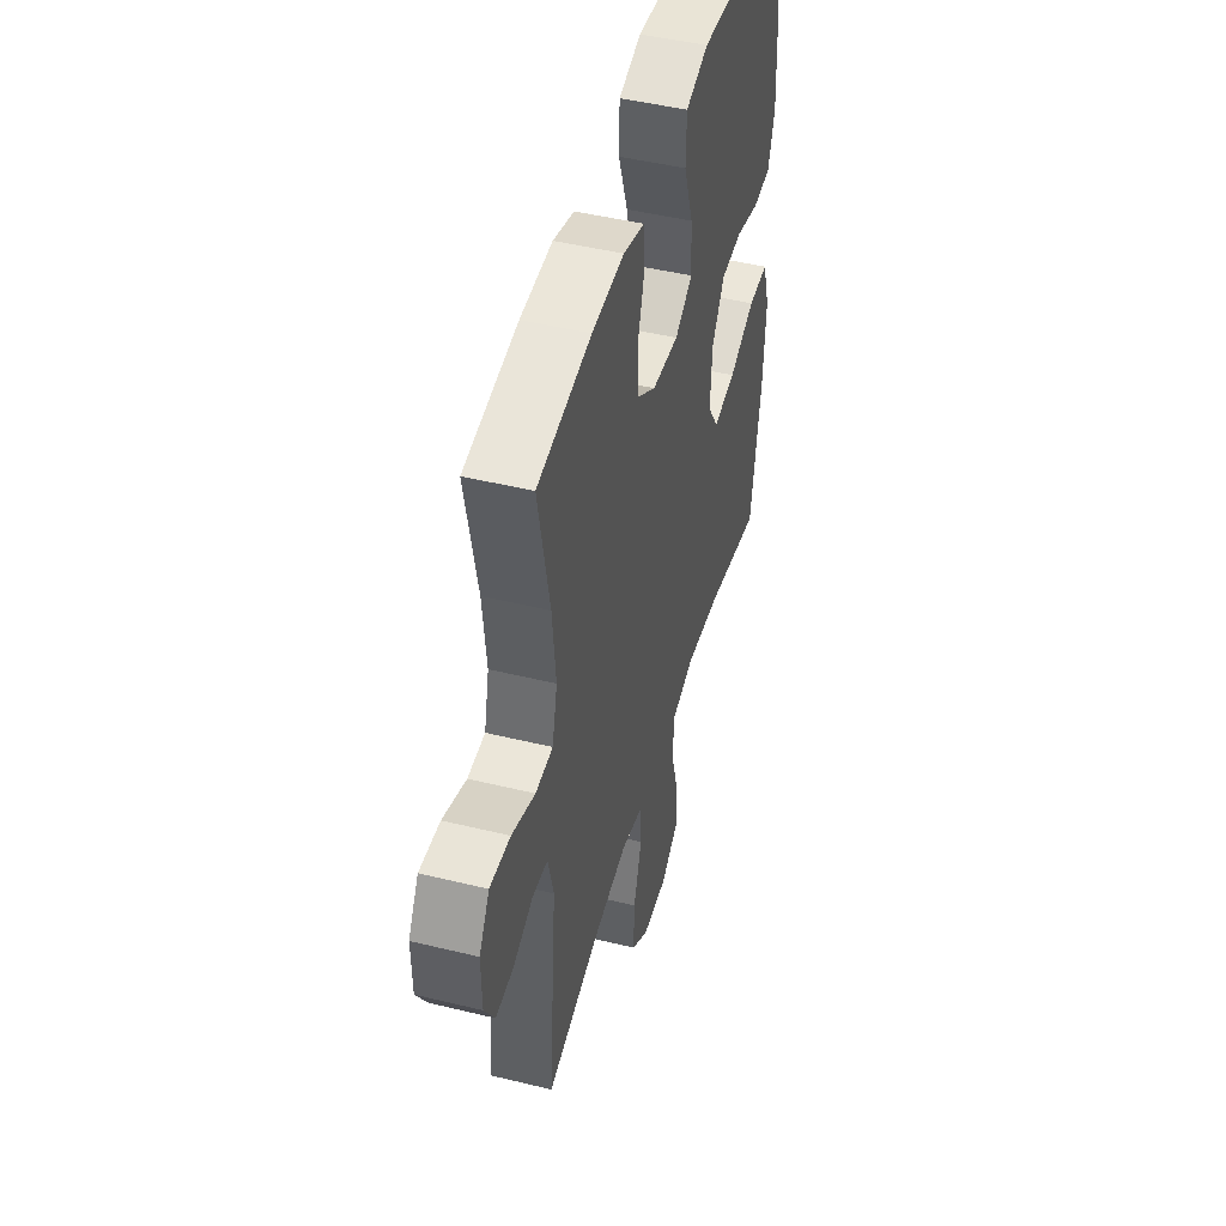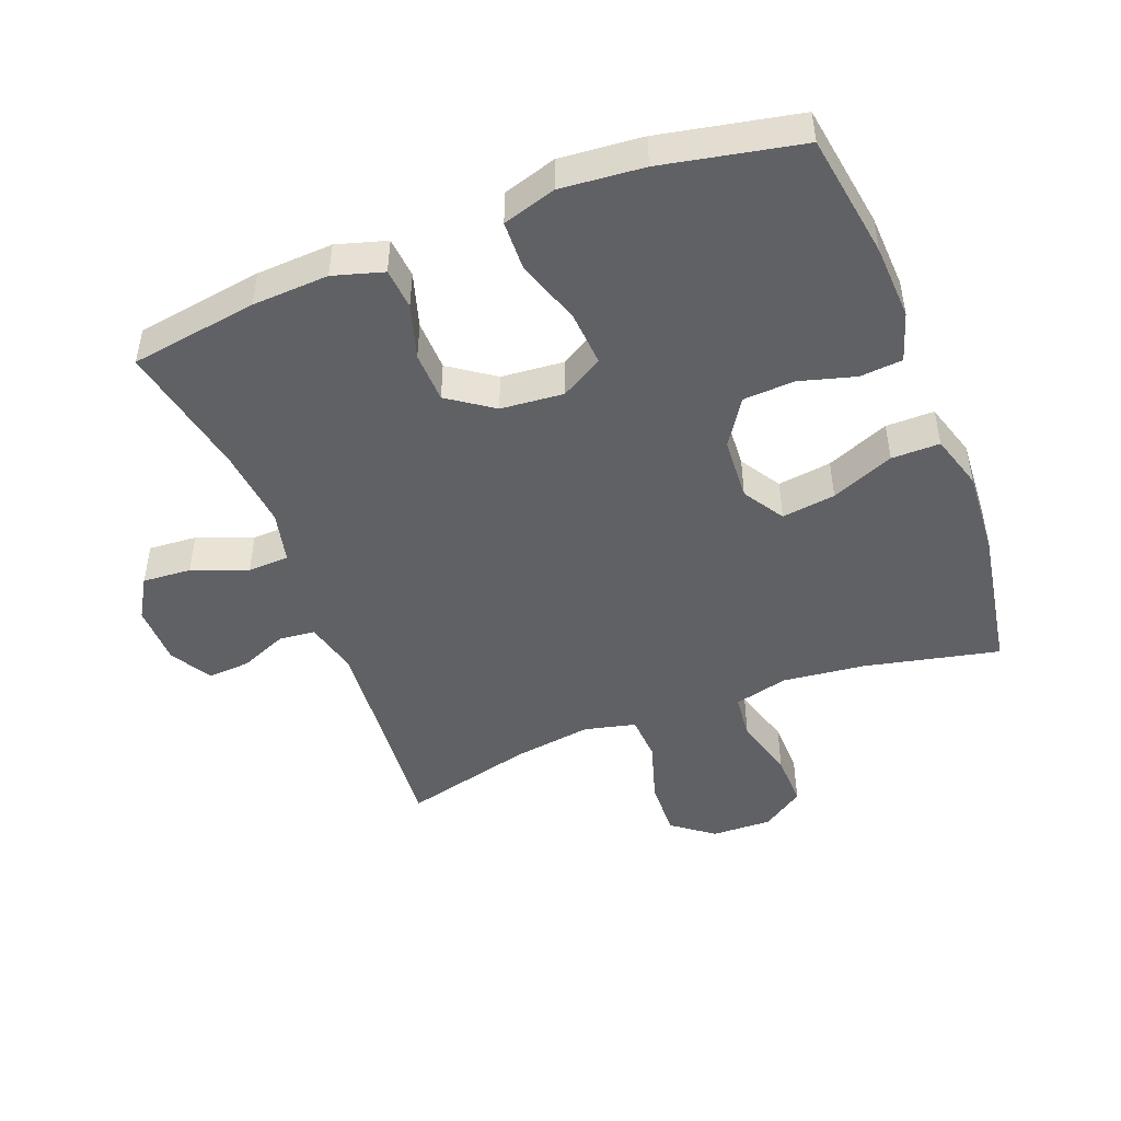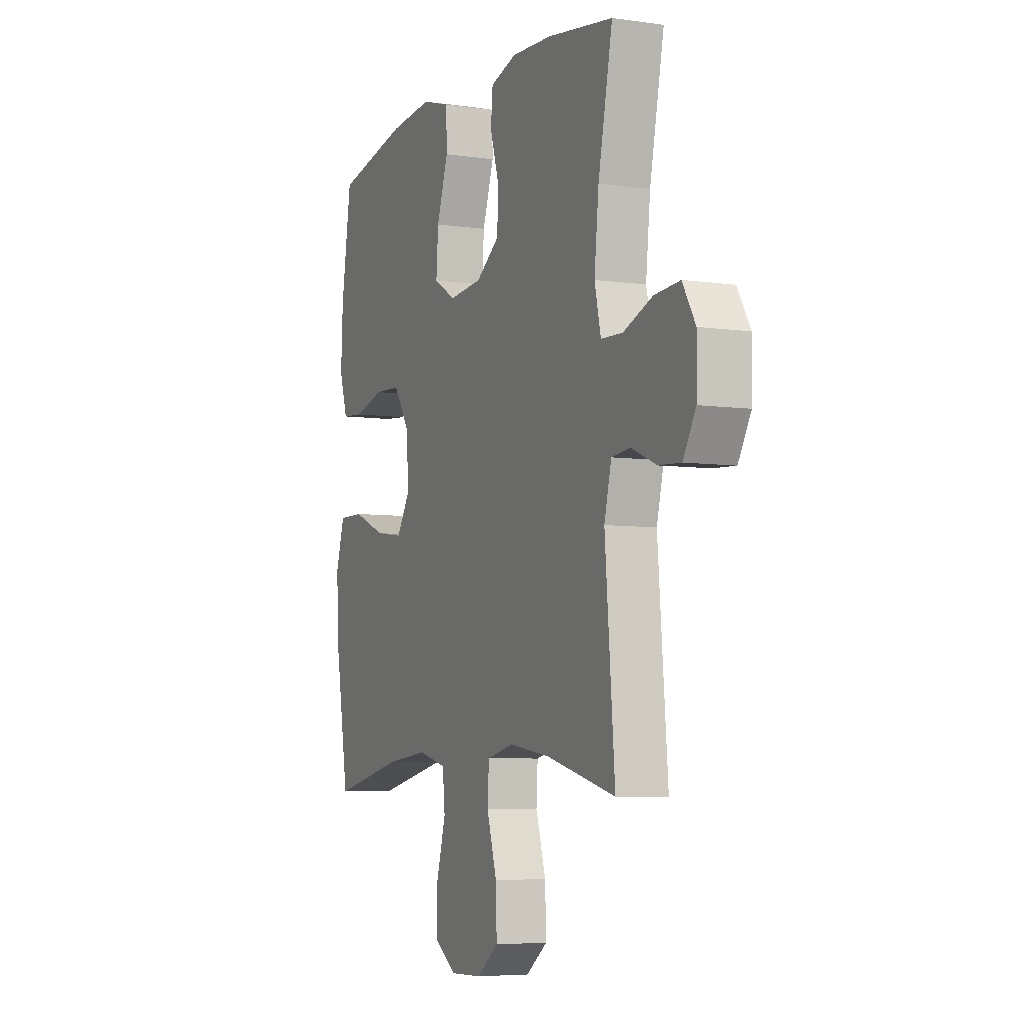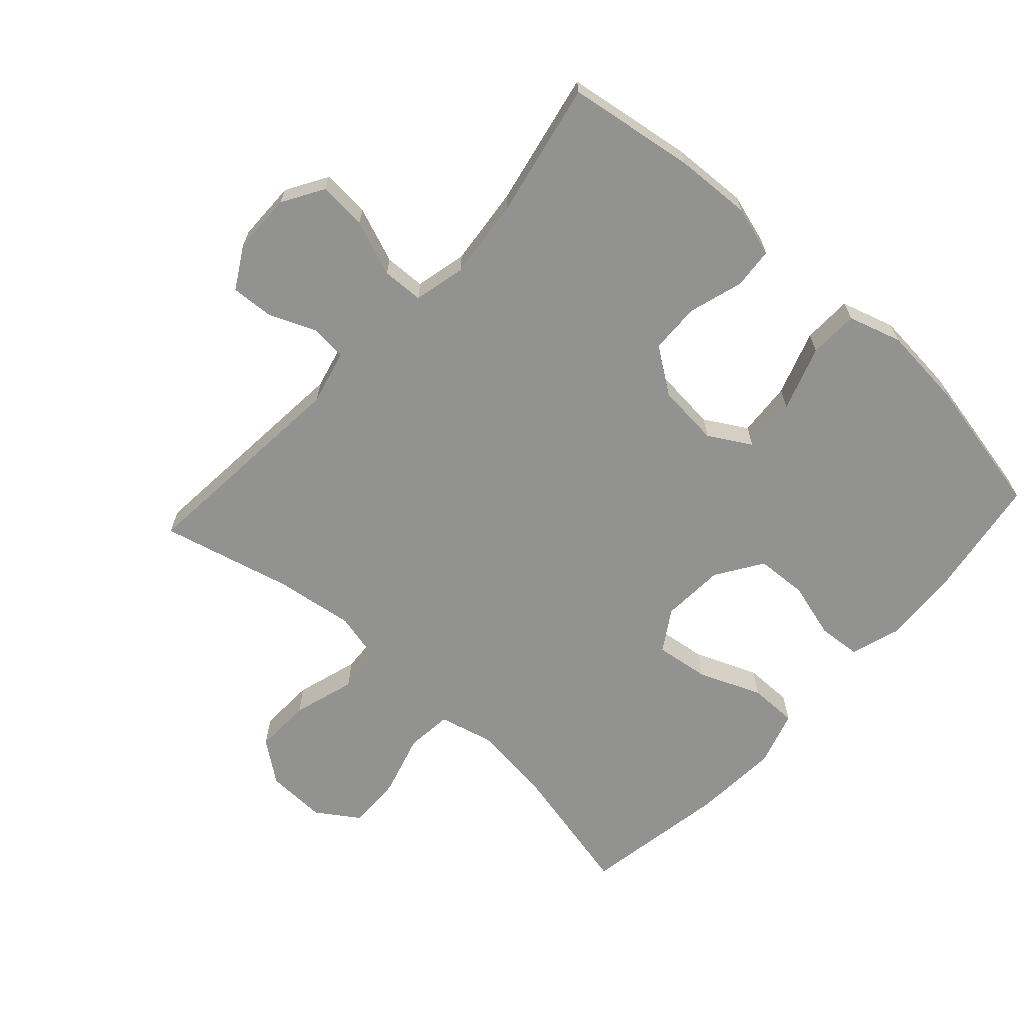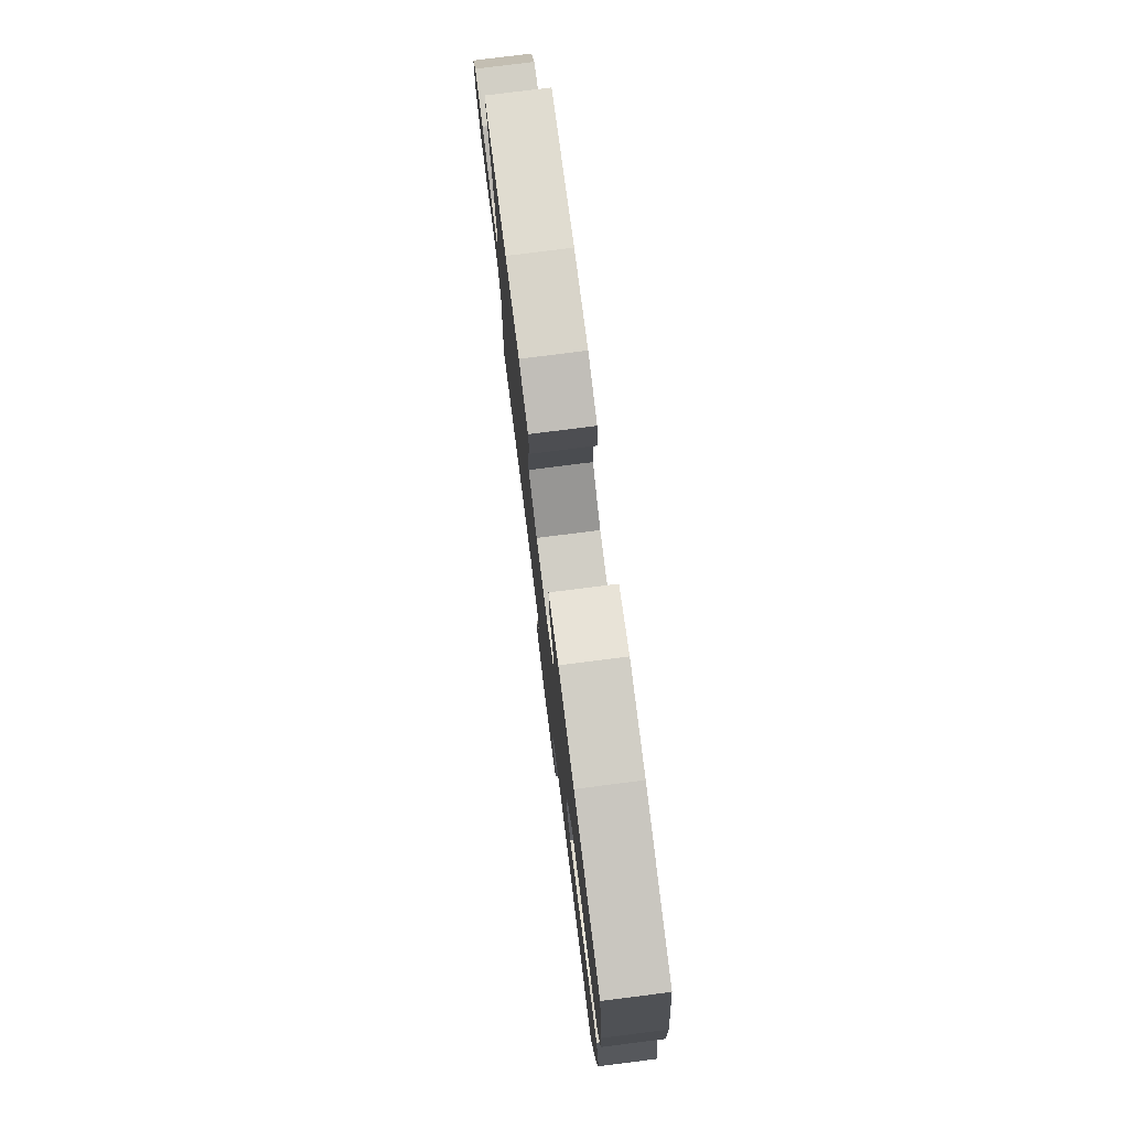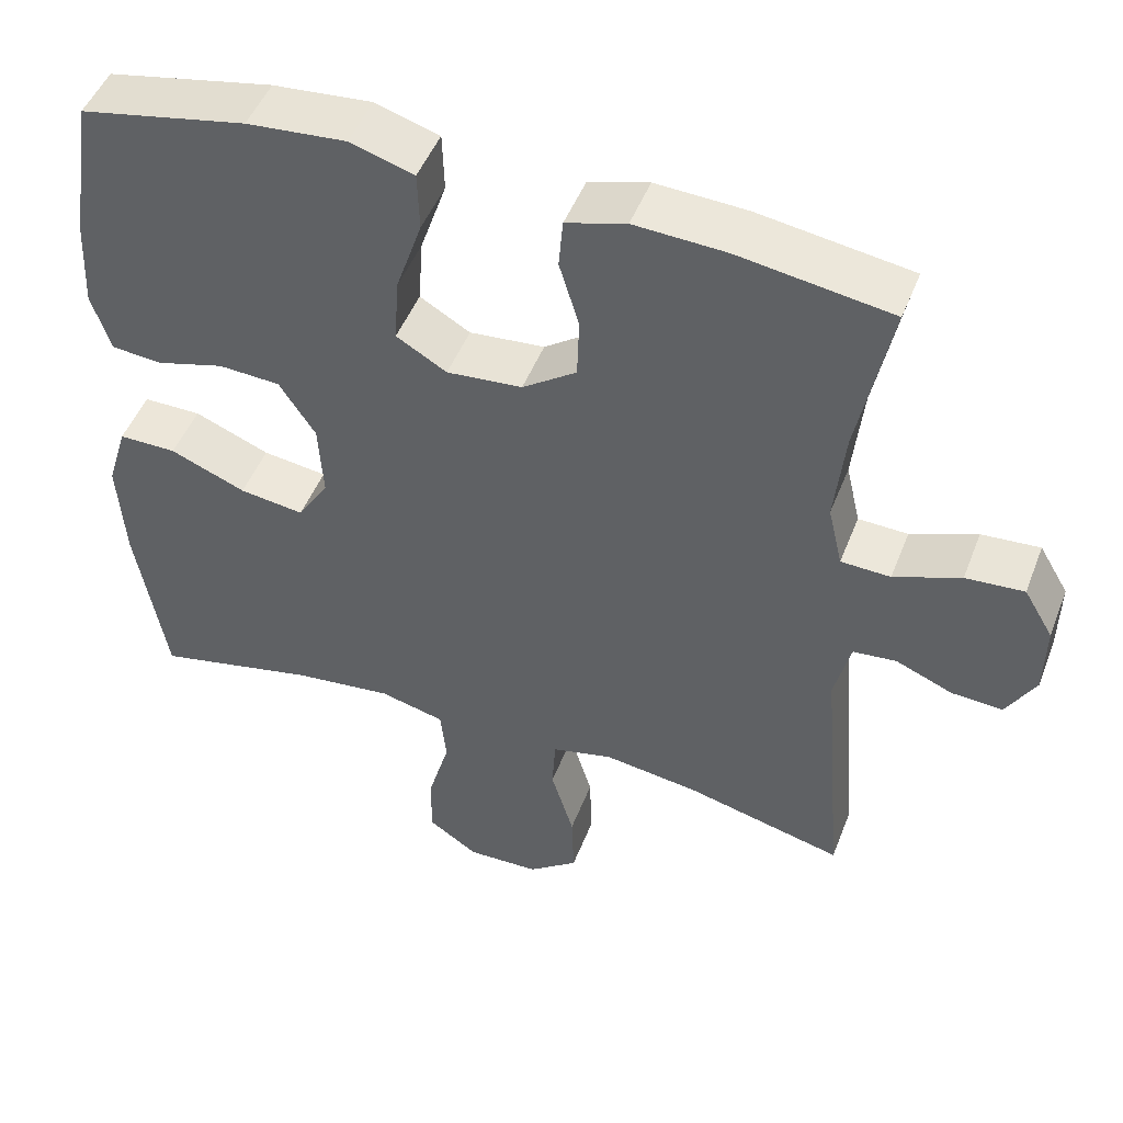
<metadata>
{"format":"obj","ext":"obj","renderer":"f3d","projection":"perspective","resolution":1024,"background":"white","views":[{"elev":46.8,"azim":-74.5,"up":"+Z"},{"elev":-47.6,"azim":21.1,"up":"+Y"},{"elev":-6.0,"azim":-113.5,"up":"+Z"},{"elev":-66.3,"azim":-42.4,"up":"+Y"},{"elev":77.9,"azim":82.8,"up":"+Z"},{"elev":48.2,"azim":-159.3,"up":"+Z"}]}
</metadata>
<code>
o path5046
v -0.2743 0.0375 -0.4238
v -0.152 0.0375 -0.4064
v -0.07231 0.0375 -0.4252
v -0.06811 0.0375 -0.4961
v -0.09767 0.0375 -0.5933
v -0.1005 0.0375 -0.6812
v -0.03598 0.0375 -0.7296
v 0.05779 0.0375 -0.7321
v 0.1228 0.0375 -0.6883
v 0.121 0.0375 -0.6034
v 0.09322 0.0375 -0.5074
v 0.1005 0.0375 -0.4359
v 0.1846 0.0375 -0.4147
v 0.3116 0.0375 -0.429
v 0.523 0.0375 -0.4753
v 0.5617 0.0375 -0.2485
v 0.5706 0.0375 -0.1138
v 0.5443 0.0375 -0.028
v 0.469 0.0375 -0.02848
v 0.3712 0.0375 -0.06837
v 0.2875 0.0375 -0.0798
v 0.2474 0.0375 -0.01642
v 0.2533 0.0375 0.08196
v 0.3004 0.0375 0.154
v 0.3802 0.0375 0.1585
v 0.4677 0.0375 0.1341
v 0.5342 0.0375 0.1397
v 0.5588 0.0375 0.2161
v 0.5532 0.0375 0.3325
v 0.523 0.0375 0.5266
v 0.3067 0.0375 0.57
v 0.1778 0.0375 0.5814
v 0.09454 0.0375 0.5558
v 0.09222 0.0375 0.4788
v 0.1263 0.0375 0.3785
v 0.1324 0.0375 0.2935
v 0.0669 0.0375 0.255
v -0.03099 0.0375 0.2637
v -0.1012 0.0375 0.3127
v -0.1037 0.0375 0.3915
v -0.07801 0.0375 0.4764
v -0.08356 0.0375 0.5401
v -0.1616 0.0375 0.5631
v -0.2804 0.0375 0.5569
v -0.4787 0.0375 0.5266
v -0.4362 0.0375 0.3172
v -0.4229 0.0375 0.1923
v -0.4417 0.0375 0.1117
v -0.5059 0.0375 0.1093
v -0.5921 0.0375 0.142
v -0.6676 0.0375 0.1474
v -0.7057 0.0375 0.08352
v -0.7041 0.0375 -0.01051
v -0.6667 0.0375 -0.07507
v -0.6006 0.0375 -0.07093
v -0.527 0.0375 -0.04033
v -0.4708 0.0375 -0.04584
v -0.4497 0.0375 -0.1306
v -0.4787 0.0375 -0.4753
v -0.2743 -0.0375 -0.4238
v -0.152 -0.0375 -0.4064
v -0.07231 -0.0375 -0.4252
v -0.06811 -0.0375 -0.4961
v -0.09767 -0.0375 -0.5933
v -0.1005 -0.0375 -0.6812
v -0.03598 -0.0375 -0.7296
v 0.05779 -0.0375 -0.7321
v 0.1228 -0.0375 -0.6883
v 0.121 -0.0375 -0.6034
v 0.09322 -0.0375 -0.5074
v 0.1005 -0.0375 -0.4359
v 0.1846 -0.0375 -0.4147
v 0.3116 -0.0375 -0.429
v 0.523 -0.0375 -0.4753
v 0.5617 -0.0375 -0.2485
v 0.5706 -0.0375 -0.1138
v 0.5443 -0.0375 -0.028
v 0.469 -0.0375 -0.02848
v 0.3712 -0.0375 -0.06837
v 0.2875 -0.0375 -0.0798
v 0.2474 -0.0375 -0.01642
v 0.2533 -0.0375 0.08196
v 0.3004 -0.0375 0.154
v 0.3802 -0.0375 0.1585
v 0.4677 -0.0375 0.1341
v 0.5342 -0.0375 0.1397
v 0.5588 -0.0375 0.2161
v 0.5532 -0.0375 0.3325
v 0.523 -0.0375 0.5266
v 0.3067 -0.0375 0.57
v 0.1778 -0.0375 0.5814
v 0.09454 -0.0375 0.5558
v 0.09222 -0.0375 0.4788
v 0.1263 -0.0375 0.3785
v 0.1324 -0.0375 0.2935
v 0.0669 -0.0375 0.255
v -0.03099 -0.0375 0.2637
v -0.1012 -0.0375 0.3127
v -0.1037 -0.0375 0.3915
v -0.07801 -0.0375 0.4764
v -0.08356 -0.0375 0.5401
v -0.1616 -0.0375 0.5631
v -0.2804 -0.0375 0.5569
v -0.4787 -0.0375 0.5266
v -0.4362 -0.0375 0.3172
v -0.4229 -0.0375 0.1923
v -0.4417 -0.0375 0.1117
v -0.5059 -0.0375 0.1093
v -0.5921 -0.0375 0.142
v -0.6676 -0.0375 0.1474
v -0.7057 -0.0375 0.08352
v -0.7041 -0.0375 -0.01051
v -0.6667 -0.0375 -0.07507
v -0.6006 -0.0375 -0.07093
v -0.527 -0.0375 -0.04033
v -0.4708 -0.0375 -0.04584
v -0.4497 -0.0375 -0.1306
v -0.4787 -0.0375 -0.4753
v -0.6676 0.0375 0.1474
v -0.6676 0.0375 0.1474
v -0.7057 0.0375 0.08352
v -0.7041 0.0375 -0.01051
v -0.6667 0.0375 -0.07507
v -0.6667 0.0375 -0.07507
v -0.5921 0.0375 0.142
v -0.6006 0.0375 -0.07093
v -0.527 0.0375 -0.04033
v -0.5059 0.0375 0.1093
v -0.4708 0.0375 -0.04584
v -0.4708 0.0375 -0.04584
v -0.4417 0.0375 0.1117
v -0.4417 0.0375 0.1117
v -0.4497 0.0375 -0.1306
v -0.4787 0.0375 0.5266
v -0.4787 0.0375 0.5266
v -0.4362 0.0375 0.3172
v -0.4787 0.0375 -0.4753
v -0.4787 0.0375 -0.4753
v -0.4229 0.0375 0.1923
v -0.2804 0.0375 0.5569
v -0.2743 0.0375 -0.4238
v -0.1616 0.0375 0.5631
v -0.152 0.0375 -0.4064
v -0.08356 0.0375 0.5401
v -0.08356 0.0375 0.5401
v -0.1012 0.0375 0.3127
v -0.1037 0.0375 0.3915
v -0.07231 0.0375 -0.4252
v -0.07231 0.0375 -0.4252
v -0.07801 0.0375 0.4764
v -0.03099 0.0375 0.2637
v -0.09767 0.0375 -0.5933
v -0.1005 0.0375 -0.6812
v -0.03598 0.0375 -0.7296
v -0.06811 0.0375 -0.4961
v 0.05779 0.0375 -0.7321
v 0.0669 0.0375 0.255
v 0.1228 0.0375 -0.6883
v 0.1324 0.0375 0.2935
v 0.1324 0.0375 0.2935
v 0.09454 0.0375 0.5558
v 0.09454 0.0375 0.5558
v 0.09222 0.0375 0.4788
v 0.1263 0.0375 0.3785
v 0.09322 0.0375 -0.5074
v 0.1005 0.0375 -0.4359
v 0.1005 0.0375 -0.4359
v 0.121 0.0375 -0.6034
v 0.1778 0.0375 0.5814
v 0.1846 0.0375 -0.4147
v 0.3067 0.0375 0.57
v 0.2474 0.0375 -0.01642
v 0.2533 0.0375 0.08196
v 0.3116 0.0375 -0.429
v 0.2875 0.0375 -0.0798
v 0.2875 0.0375 -0.0798
v 0.3004 0.0375 0.154
v 0.3712 0.0375 -0.06837
v 0.3802 0.0375 0.1585
v 0.469 0.0375 -0.02848
v 0.4677 0.0375 0.1341
v 0.523 0.0375 0.5266
v 0.523 0.0375 0.5266
v 0.5342 0.0375 0.1397
v 0.5342 0.0375 0.1397
v 0.5443 0.0375 -0.028
v 0.5443 0.0375 -0.028
v 0.523 0.0375 -0.4753
v 0.523 0.0375 -0.4753
v 0.5588 0.0375 0.2161
v 0.5532 0.0375 0.3325
v 0.5617 0.0375 -0.2485
v 0.5706 0.0375 -0.1138
v -0.6676 -0.0375 0.1474
v -0.6676 -0.0375 0.1474
v -0.7057 -0.0375 0.08352
v -0.7041 -0.0375 -0.01051
v -0.6667 -0.0375 -0.07507
v -0.6667 -0.0375 -0.07507
v -0.5921 -0.0375 0.142
v -0.6006 -0.0375 -0.07093
v -0.527 -0.0375 -0.04033
v -0.5059 -0.0375 0.1093
v -0.4708 -0.0375 -0.04584
v -0.4708 -0.0375 -0.04584
v -0.4417 -0.0375 0.1117
v -0.4417 -0.0375 0.1117
v -0.4497 -0.0375 -0.1306
v -0.4787 -0.0375 0.5266
v -0.4787 -0.0375 0.5266
v -0.4362 -0.0375 0.3172
v -0.4787 -0.0375 -0.4753
v -0.4787 -0.0375 -0.4753
v -0.4229 -0.0375 0.1923
v -0.2804 -0.0375 0.5569
v -0.2743 -0.0375 -0.4238
v -0.1616 -0.0375 0.5631
v -0.152 -0.0375 -0.4064
v -0.08356 -0.0375 0.5401
v -0.08356 -0.0375 0.5401
v -0.1012 -0.0375 0.3127
v -0.1037 -0.0375 0.3915
v -0.07231 -0.0375 -0.4252
v -0.07231 -0.0375 -0.4252
v -0.07801 -0.0375 0.4764
v -0.03099 -0.0375 0.2637
v -0.09767 -0.0375 -0.5933
v -0.1005 -0.0375 -0.6812
v -0.03598 -0.0375 -0.7296
v -0.06811 -0.0375 -0.4961
v 0.05779 -0.0375 -0.7321
v 0.0669 -0.0375 0.255
v 0.1228 -0.0375 -0.6883
v 0.1324 -0.0375 0.2935
v 0.1324 -0.0375 0.2935
v 0.09454 -0.0375 0.5558
v 0.09454 -0.0375 0.5558
v 0.09222 -0.0375 0.4788
v 0.1263 -0.0375 0.3785
v 0.09322 -0.0375 -0.5074
v 0.1005 -0.0375 -0.4359
v 0.1005 -0.0375 -0.4359
v 0.121 -0.0375 -0.6034
v 0.1778 -0.0375 0.5814
v 0.1846 -0.0375 -0.4147
v 0.3067 -0.0375 0.57
v 0.2474 -0.0375 -0.01642
v 0.2533 -0.0375 0.08196
v 0.3116 -0.0375 -0.429
v 0.2875 -0.0375 -0.0798
v 0.2875 -0.0375 -0.0798
v 0.3004 -0.0375 0.154
v 0.3712 -0.0375 -0.06837
v 0.3802 -0.0375 0.1585
v 0.469 -0.0375 -0.02848
v 0.4677 -0.0375 0.1341
v 0.523 -0.0375 0.5266
v 0.523 -0.0375 0.5266
v 0.5342 -0.0375 0.1397
v 0.5342 -0.0375 0.1397
v 0.5443 -0.0375 -0.028
v 0.5443 -0.0375 -0.028
v 0.523 -0.0375 -0.4753
v 0.523 -0.0375 -0.4753
v 0.5588 -0.0375 0.2161
v 0.5532 -0.0375 0.3325
v 0.5617 -0.0375 -0.2485
v 0.5706 -0.0375 -0.1138
f 217 225 219
f 229 243 227
f 268 253 267
f 234 252 239
f 230 241 223
f 239 246 244
f 239 252 254
f 247 248 232
f 228 229 227
f 267 253 249
f 245 250 241
f 216 208 212
f 208 218 226
f 206 226 221
f 206 208 226
f 200 201 202
f 266 254 265
f 194 196 200
f 218 247 226
f 196 197 200
f 200 202 203
f 206 204 208
f 227 243 240
f 211 215 209
f 221 222 211
f 234 248 252
f 255 268 261
f 206 221 214
f 249 250 245
f 246 266 257
f 253 268 255
f 265 256 259
f 241 250 247
f 249 253 250
f 267 249 263
f 241 247 223
f 239 244 238
f 265 254 256
f 227 240 230
f 231 243 229
f 211 222 215
f 232 248 234
f 240 241 230
f 198 201 197
f 215 222 217
f 218 223 247
f 218 208 216
f 226 247 232
f 238 244 236
f 246 254 266
f 214 221 211
f 254 246 239
f 222 225 217
f 243 231 233
f 203 204 206
f 202 204 203
f 201 200 197
f 120 52 111 195
f 52 53 112 111
f 53 124 199 112
f 50 51 110 109
f 54 55 114 113
f 55 56 115 114
f 49 50 109 108
f 56 130 205 115
f 132 49 108 207
f 57 58 117 116
f 135 46 105 210
f 58 138 213 117
f 47 48 107 106
f 46 47 106 105
f 44 45 104 103
f 59 1 60 118
f 43 44 103 102
f 1 2 61 60
f 145 43 102 220
f 39 40 99 98
f 2 149 224 61
f 41 42 101 100
f 40 41 100 99
f 38 39 98 97
f 5 6 65 64
f 6 7 66 65
f 4 5 64 63
f 3 4 63 62
f 7 8 67 66
f 37 38 97 96
f 8 9 68 67
f 160 37 96 235
f 162 34 93 237
f 34 35 94 93
f 11 167 242 70
f 10 11 70 69
f 9 10 69 68
f 32 33 92 91
f 12 13 72 71
f 35 36 95 94
f 31 32 91 90
f 22 23 82 81
f 13 14 73 72
f 176 22 81 251
f 23 24 83 82
f 20 21 80 79
f 24 25 84 83
f 19 20 79 78
f 25 26 85 84
f 183 31 90 258
f 26 185 260 85
f 187 19 78 262
f 14 189 264 73
f 27 28 87 86
f 29 30 89 88
f 28 29 88 87
f 15 16 75 74
f 17 18 77 76
f 16 17 76 75
f 142 144 150
f 154 152 168
f 193 192 178
f 159 164 177
f 155 148 166
f 164 169 171
f 164 179 177
f 172 157 173
f 153 152 154
f 192 174 178
f 170 166 175
f 141 137 133
f 133 151 143
f 131 146 151
f 131 151 133
f 125 127 126
f 191 190 179
f 119 125 121
f 143 151 172
f 121 125 122
f 125 128 127
f 131 133 129
f 152 165 168
f 136 134 140
f 146 136 147
f 159 177 173
f 180 186 193
f 131 139 146
f 174 170 175
f 171 182 191
f 178 180 193
f 190 184 181
f 166 172 175
f 174 175 178
f 192 188 174
f 166 148 172
f 164 163 169
f 190 181 179
f 152 155 165
f 156 154 168
f 136 140 147
f 157 159 173
f 165 155 166
f 123 122 126
f 140 142 147
f 143 172 148
f 143 141 133
f 151 157 172
f 163 161 169
f 171 191 179
f 139 136 146
f 179 164 171
f 147 142 150
f 168 158 156
f 128 131 129
f 127 128 129
f 126 122 125

</code>
